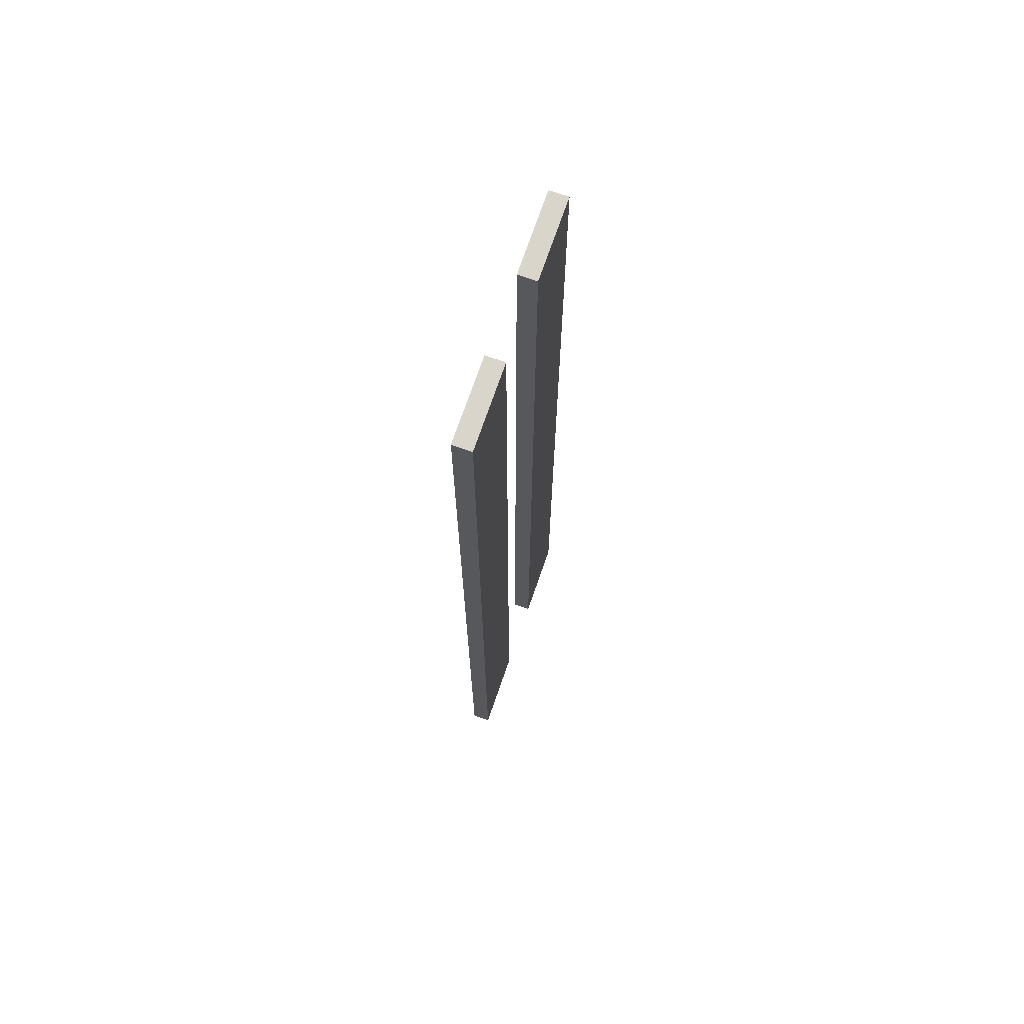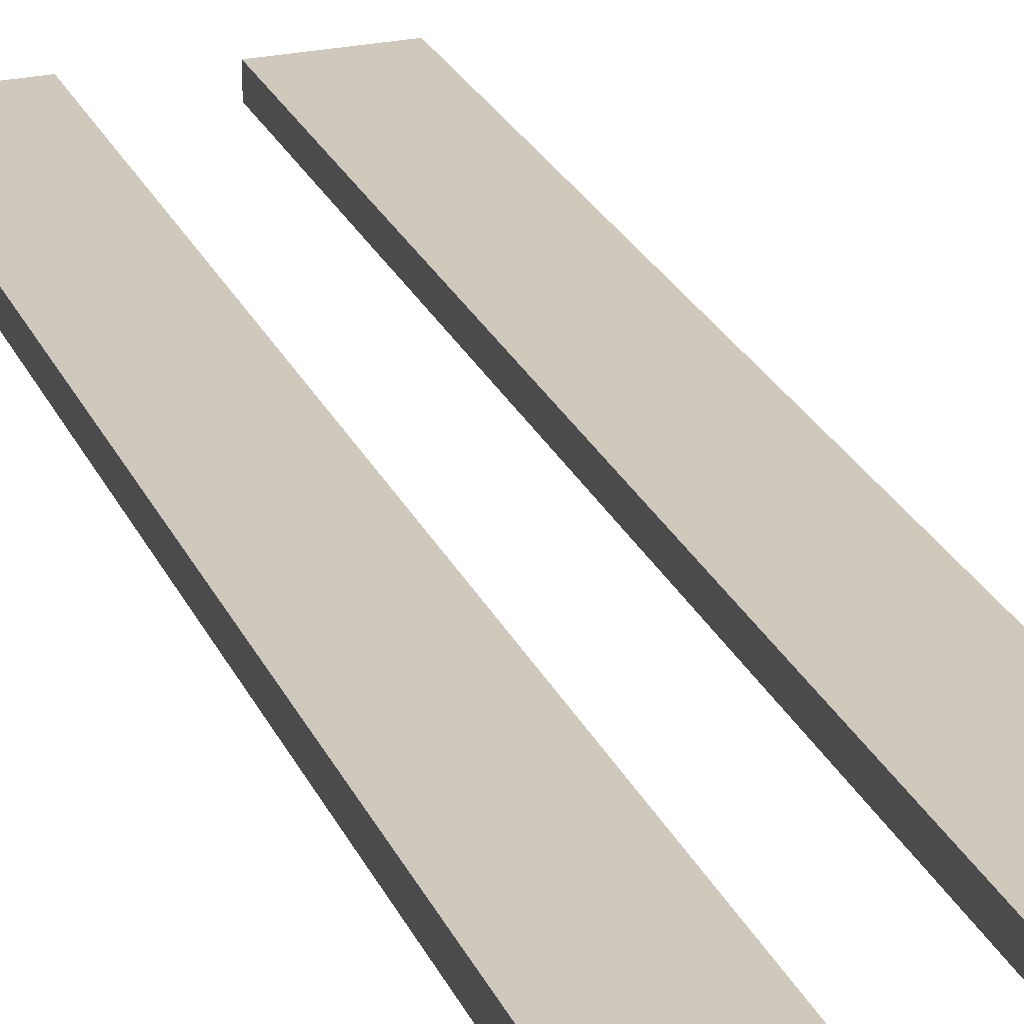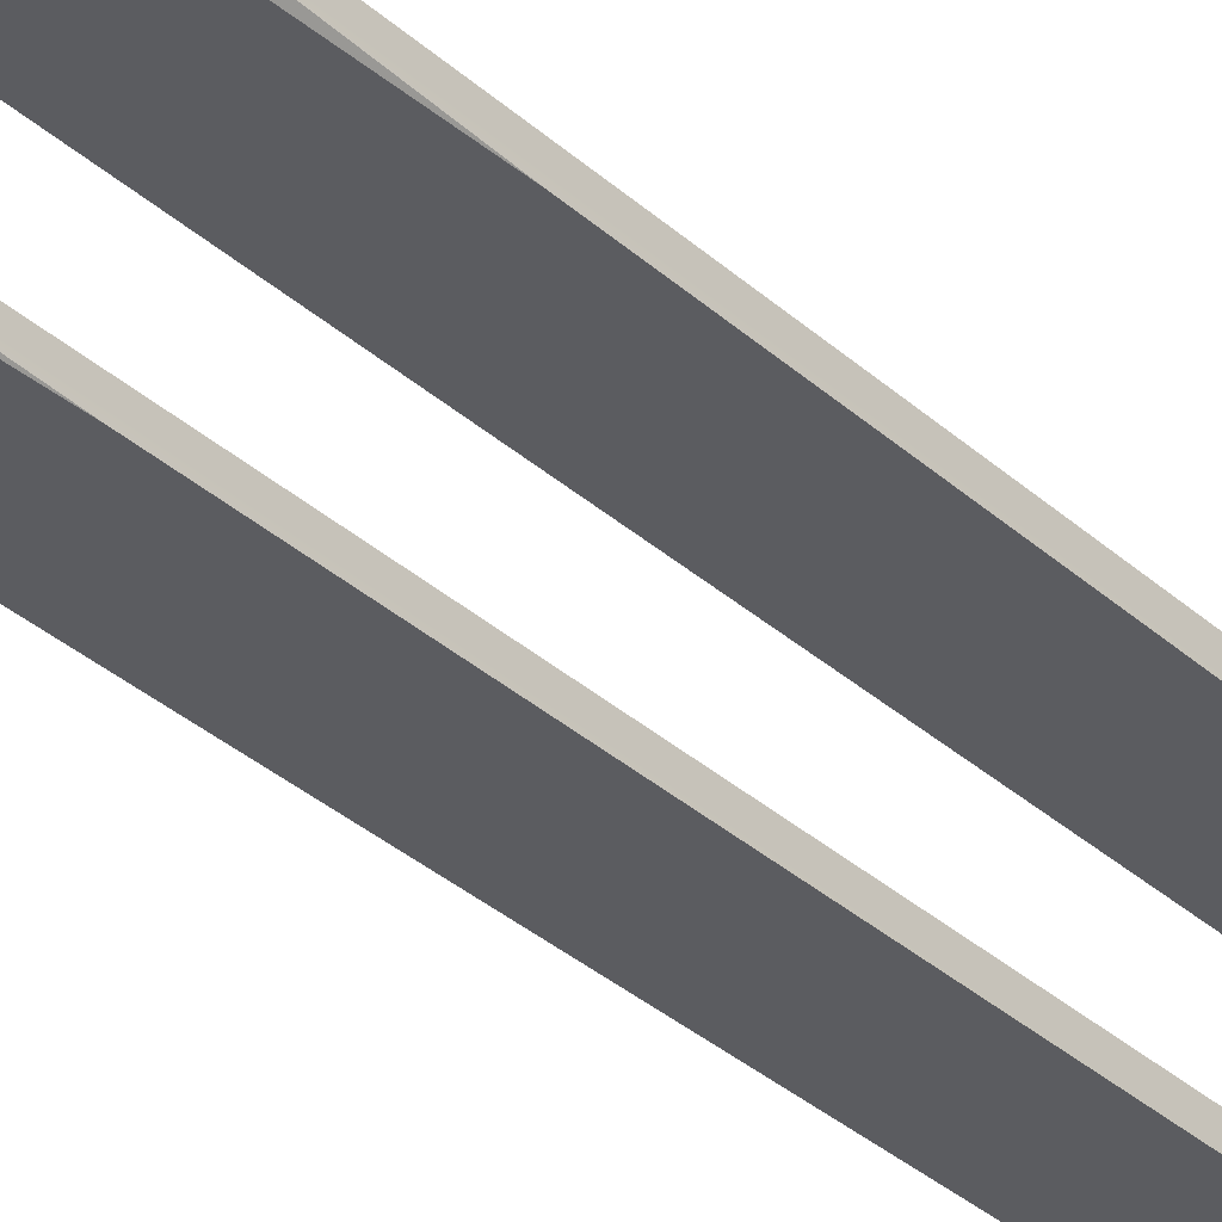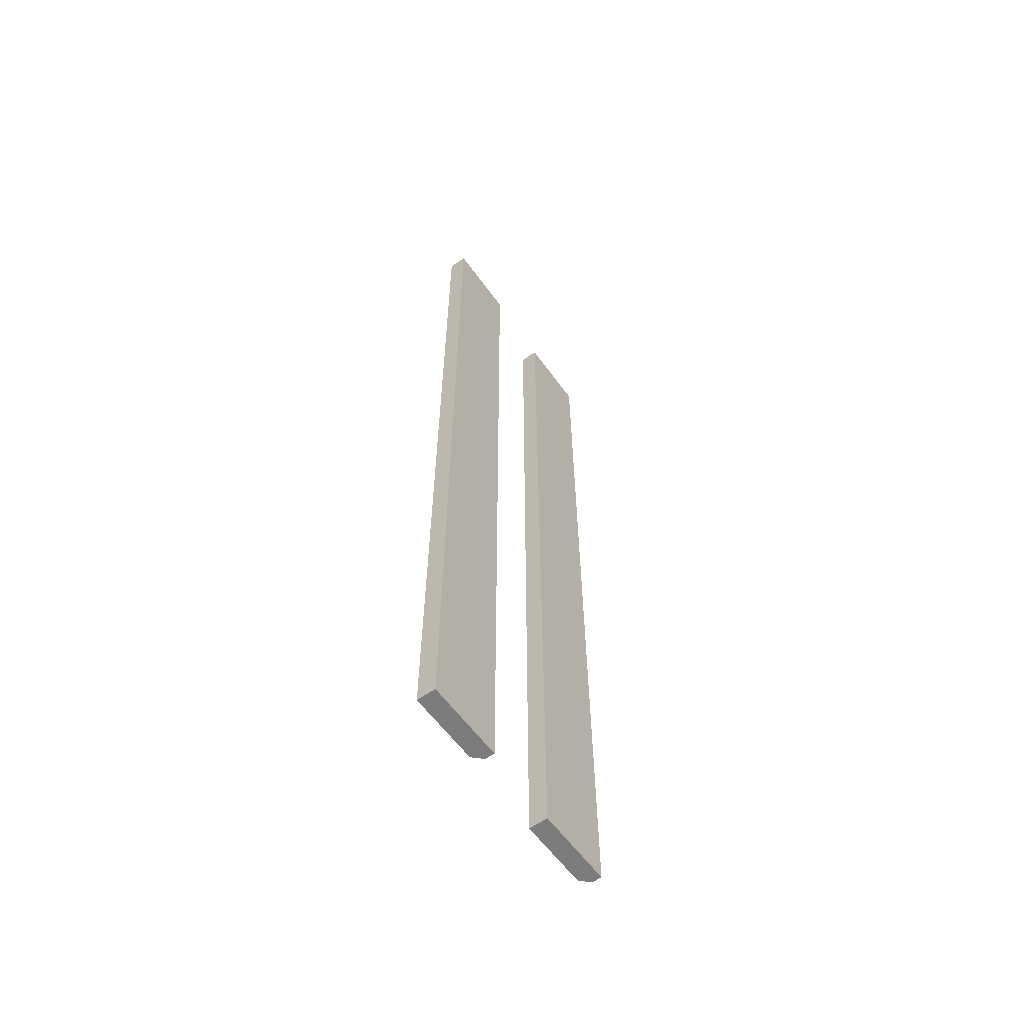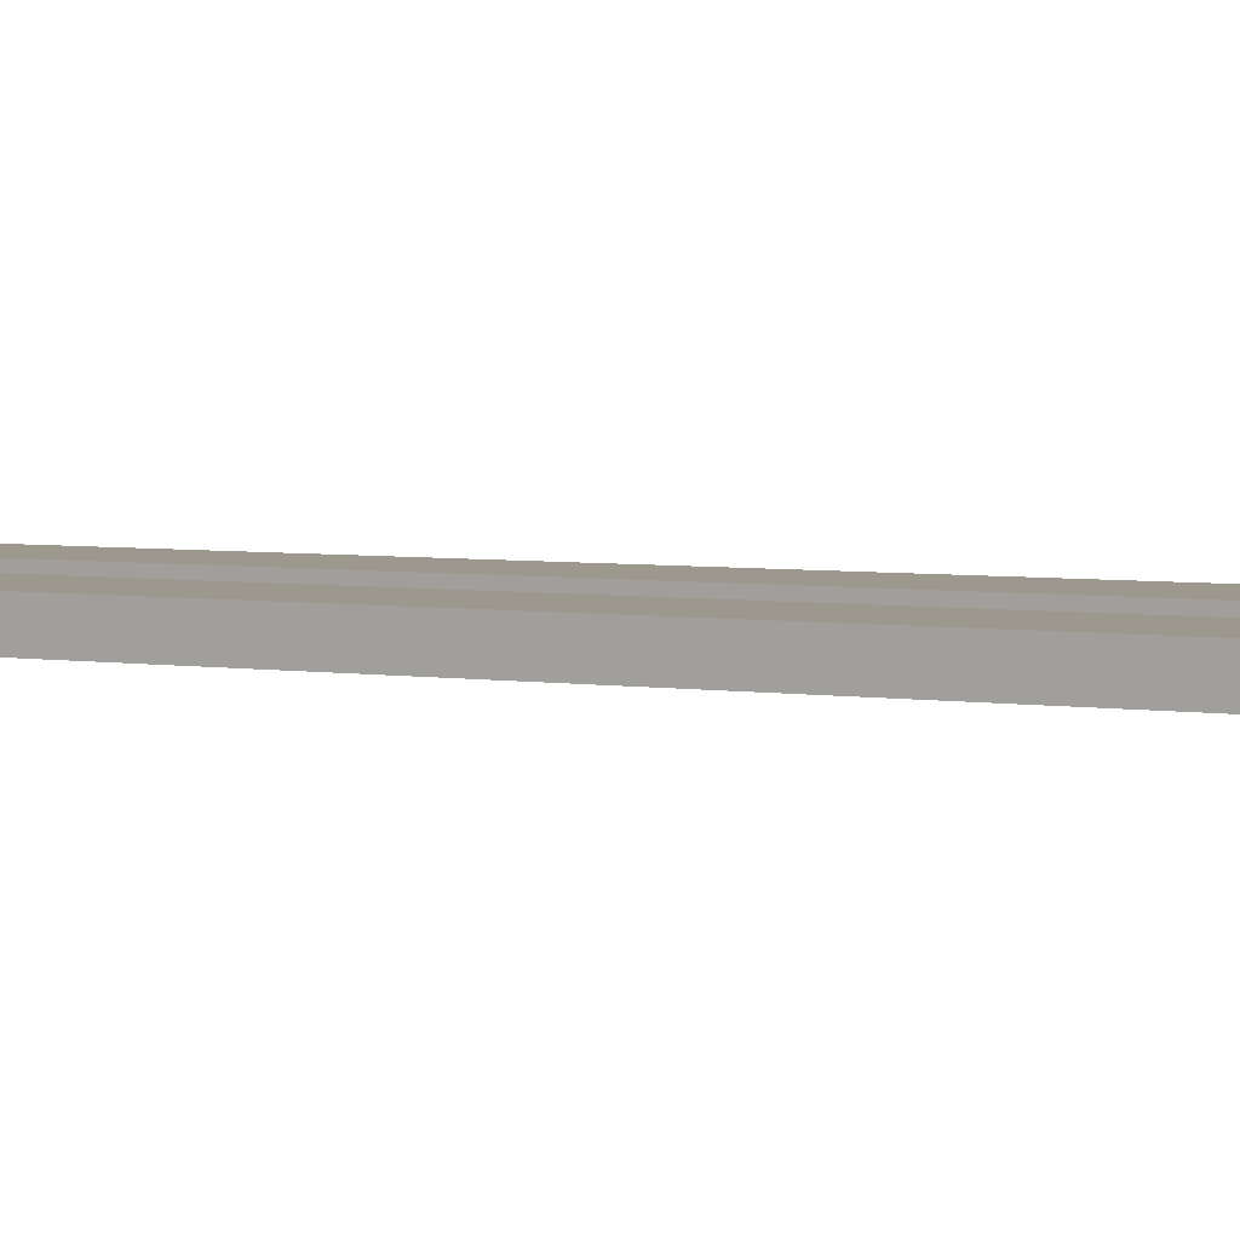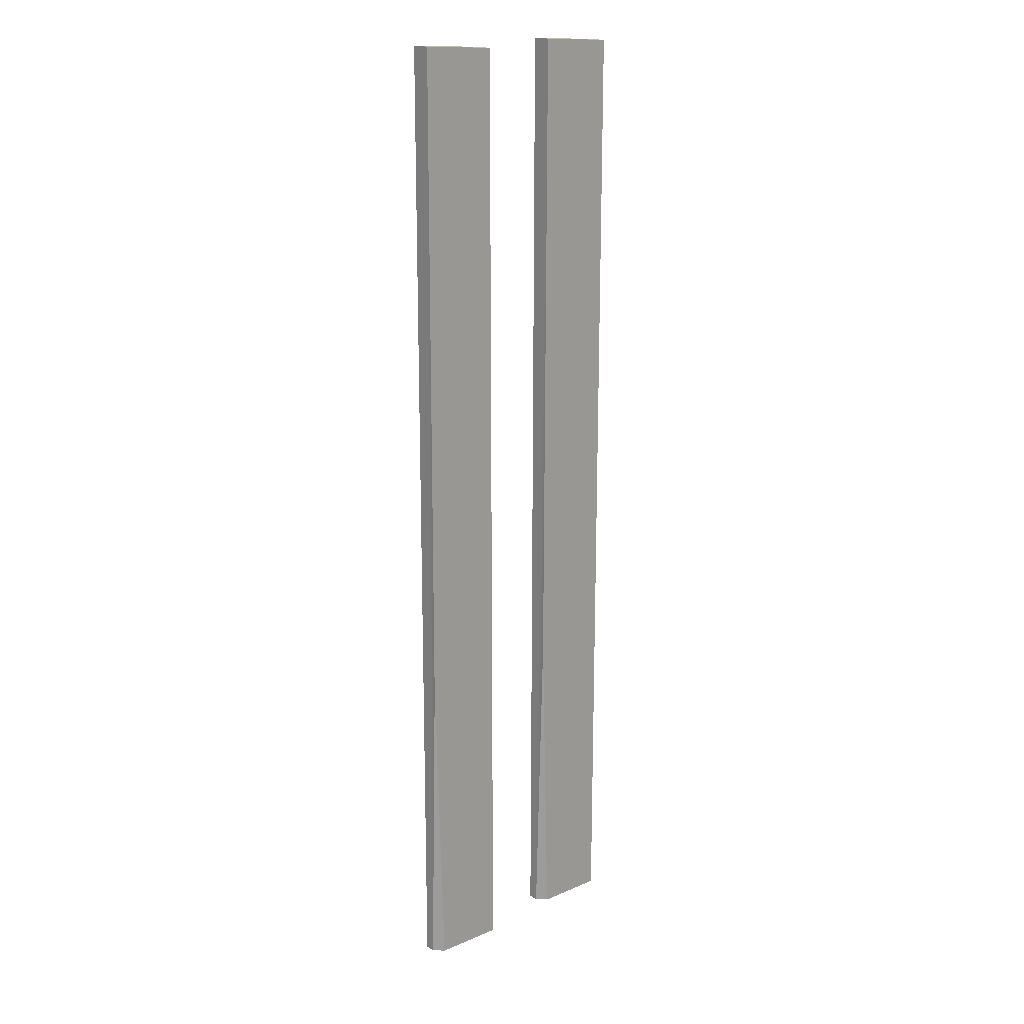
<metadata>
{"format":"obj","ext":"obj","renderer":"f3d","projection":"perspective","resolution":1024,"background":"white","views":[{"elev":70.9,"azim":109.3,"up":"+Z"},{"elev":22.5,"azim":162.0,"up":"+Y"},{"elev":-34.9,"azim":-139.5,"up":"+Y"},{"elev":-61.4,"azim":125.0,"up":"+Z"},{"elev":3.0,"azim":126.6,"up":"+Y"},{"elev":18.4,"azim":-43.5,"up":"+Z"}]}
</metadata>
<code>
o WoodPlank_02
v 14.2 2.845 -15.59
v 14.61 2.845 -15.62
v 14.61 2.751 -15.62
v 14.21 2.845 -10.69
v 14.21 2.751 -10.69
v 14.61 2.845 -10.71
v 14.61 2.751 -10.71
v 14.2 2.751 -14
v 14.24 2.751 -15.6
v 14.2 2.797 -15.59
f 3 5 8
f 3 2 6
f 7 6 4
f 10 2 3
f 6 2 1
f 8 10 9
f 5 1 10
f 5 3 7
f 3 8 9
f 3 6 7
f 7 4 5
f 2 10 1
f 10 3 9
f 6 1 4
f 1 5 4
f 5 10 8
o WoodPlank_02.001
v 15 2.845 -15.59
v 15.42 2.845 -15.62
v 15.42 2.751 -15.62
v 15.01 2.845 -10.69
v 15.01 2.751 -10.69
v 15.42 2.845 -10.71
v 15.42 2.751 -10.71
v 15 2.751 -14
v 15.05 2.751 -15.6
v 15 2.797 -15.59
f 13 15 18
f 13 12 16
f 17 16 14
f 20 12 13
f 16 12 11
f 18 20 19
f 15 11 20
f 15 13 17
f 13 18 19
f 13 16 17
f 17 14 15
f 12 20 11
f 20 13 19
f 16 11 14
f 11 15 14
f 15 20 18

</code>
